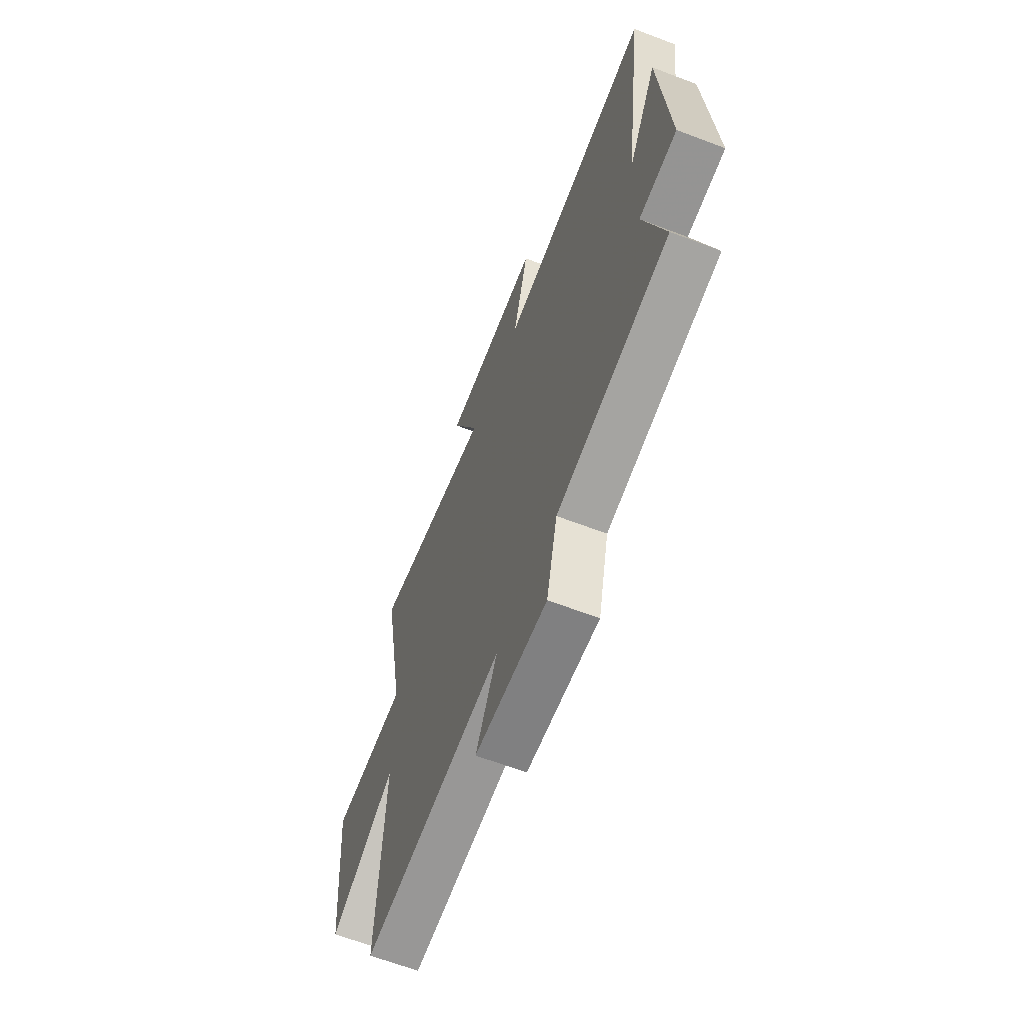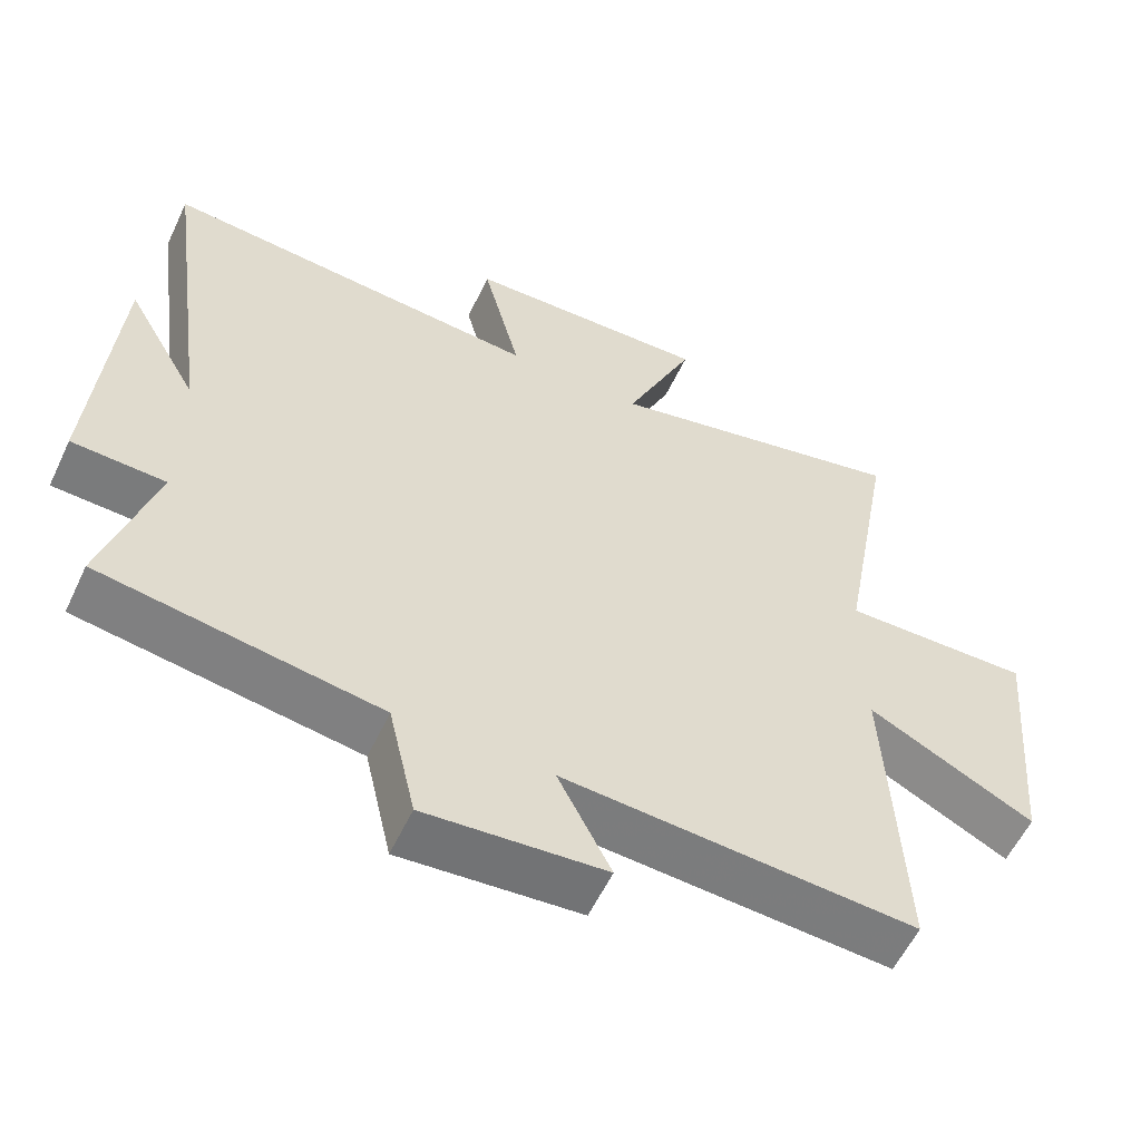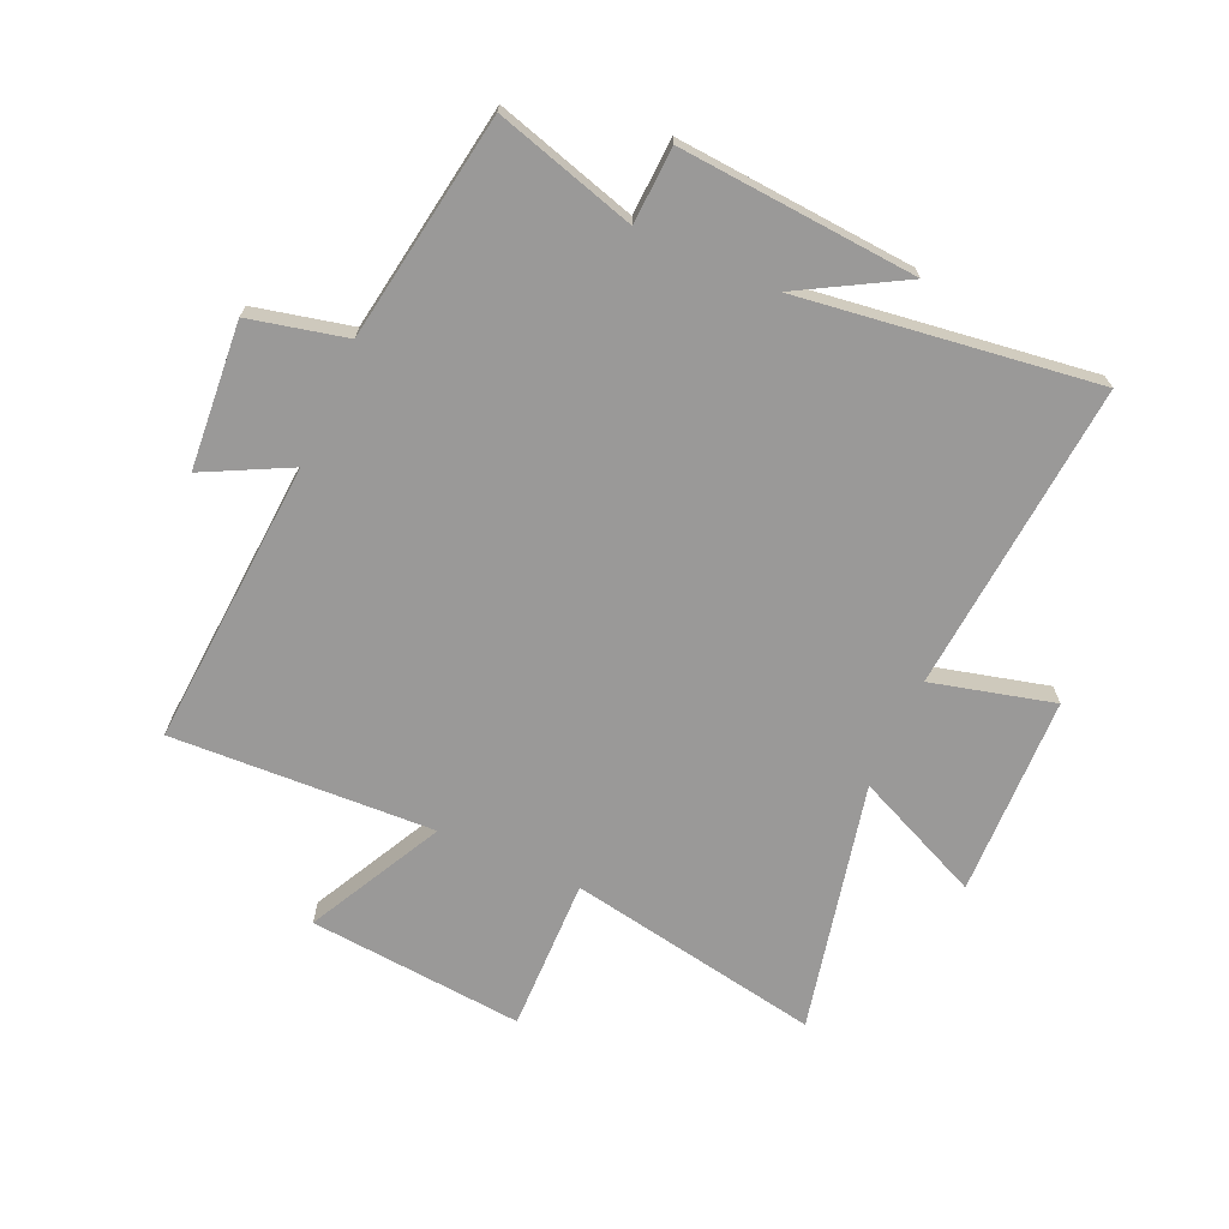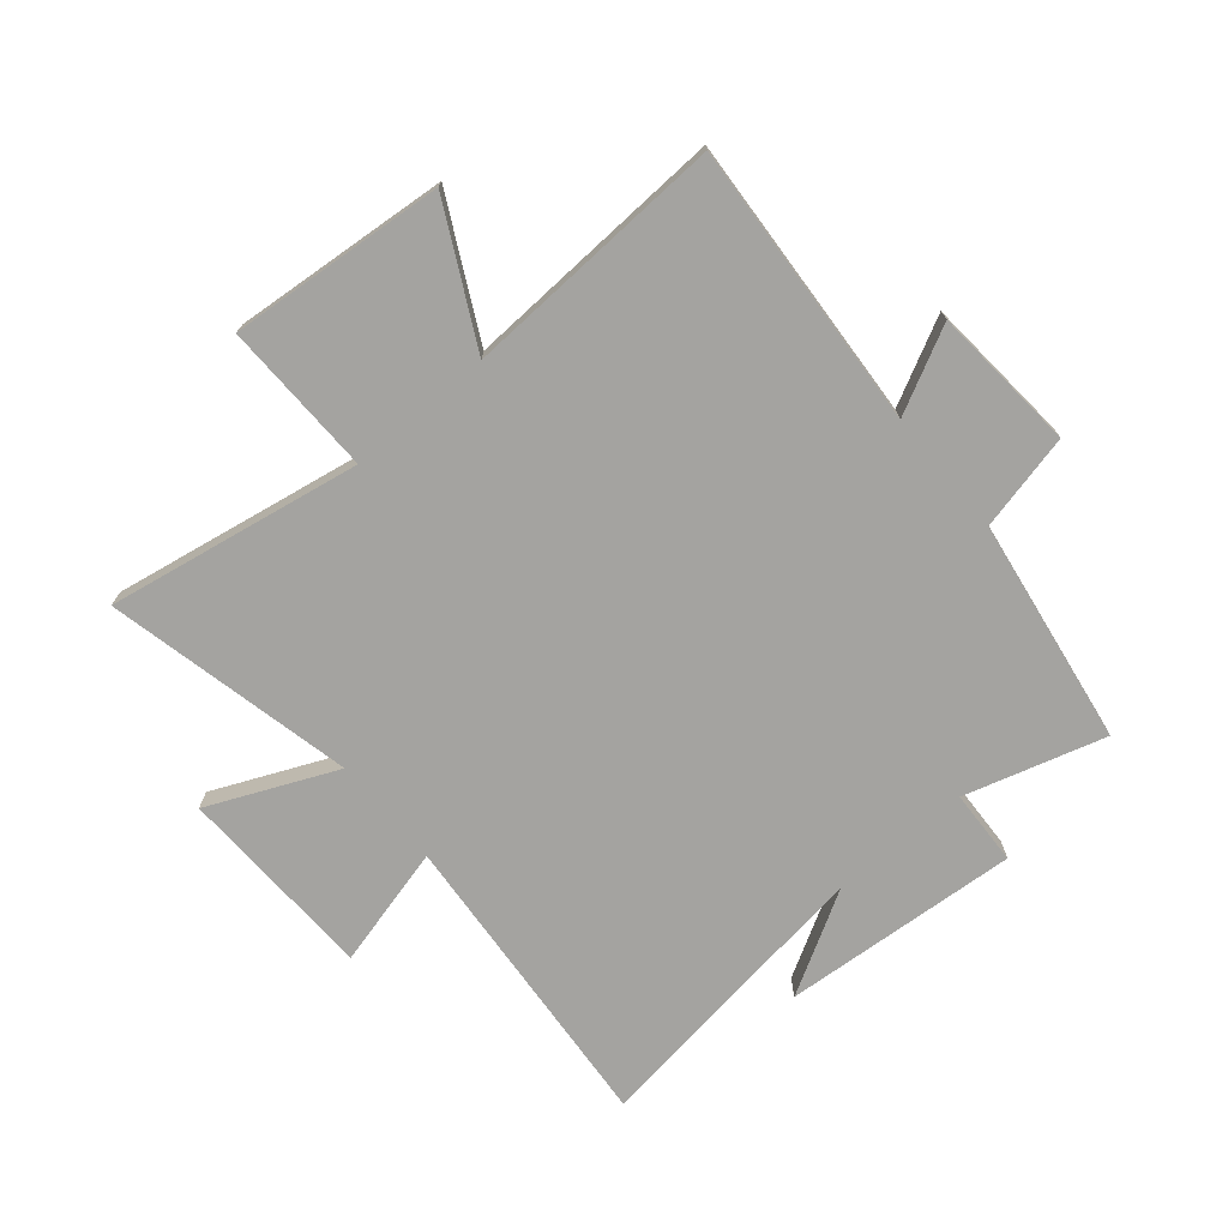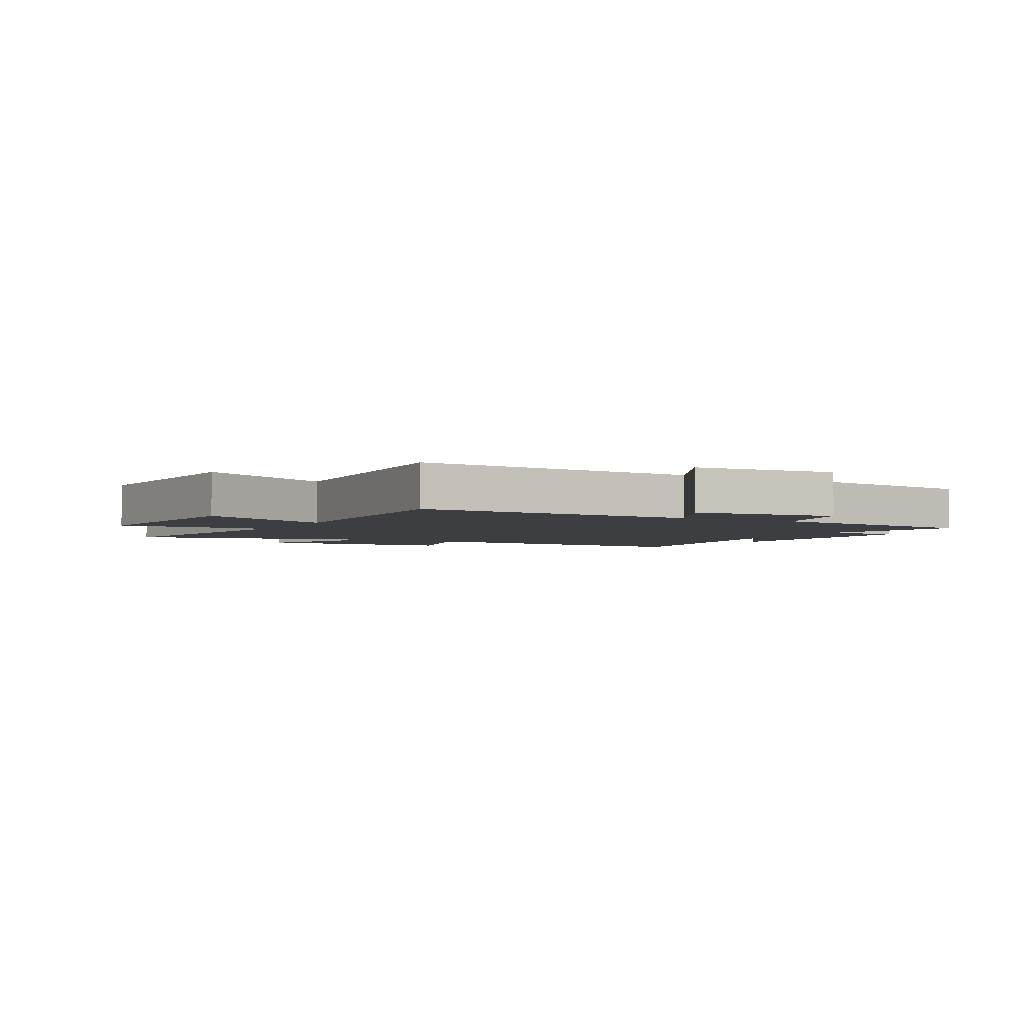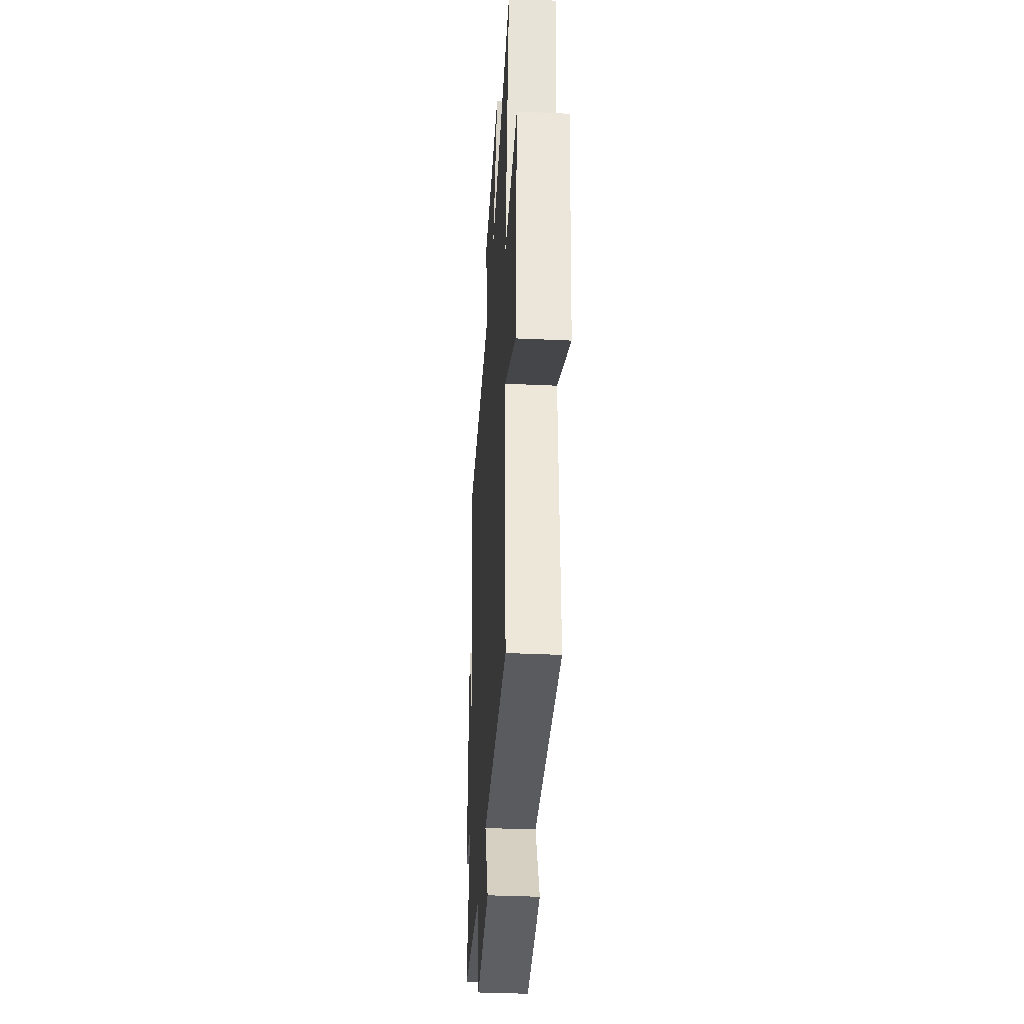
<metadata>
{"format":"obj","ext":"obj","renderer":"f3d","projection":"perspective","resolution":1024,"background":"white","views":[{"elev":-64.5,"azim":-111.0,"up":"+Z"},{"elev":-57.5,"azim":-25.2,"up":"+Z"},{"elev":-69.1,"azim":-114.1,"up":"+Y"},{"elev":-72.8,"azim":130.2,"up":"+Y"},{"elev":-3.2,"azim":151.9,"up":"+Y"},{"elev":-36.9,"azim":86.6,"up":"+Z"}]}
</metadata>
<code>
v 0.521 0.07 -0.533
v 0.031 0.07 -0.5
v 0.105 0.07 -0.645
v -0.145 0.07 -0.665
v -0.183 0.07 -0.5
v -0.57 0.07 -0.439
v -0.5 0.07 -0.199
v -0.63 0.07 -0.193
v -0.6 0.07 0.213
v -0.5 0.07 0.037
v -0.569 0.07 0.544
v -0.039 0.07 0.5
v -0.092 0.07 0.708
v 0.25 0.07 0.718
v 0.153 0.07 0.5
v 0.578 0.07 0.594
v 0.5 0.07 0.16
v 0.763 0.07 0.165
v 0.731 0.07 -0.203
v 0.5 0.07 -0.084
v 0.521 0 -0.533
v 0.031 0 -0.5
v 0.105 0 -0.645
v -0.145 0 -0.665
v -0.183 0 -0.5
v -0.57 0 -0.439
v -0.5 0 -0.199
v -0.63 0 -0.193
v -0.6 0 0.213
v -0.5 0 0.037
v -0.569 0 0.544
v -0.039 0 0.5
v -0.092 0 0.708
v 0.25 0 0.718
v 0.153 0 0.5
v 0.578 0 0.594
v 0.5 0 0.16
v 0.763 0 0.165
v 0.731 0 -0.203
v 0.5 0 -0.084
f 17 18 19 20
f 15 16 17
f 15 17 20
f 12 13 14 15
f 20 1 2
f 15 20 2
f 12 15 2
f 10 11 12 2
f 7 8 9 10
f 5 6 7
f 10 2 3
f 7 10 3
f 5 7 3
f 3 4 5
f 40 39 38 37
f 37 36 35
f 40 37 35
f 35 34 33 32
f 22 21 40
f 22 40 35
f 22 35 32
f 22 32 31 30
f 30 29 28 27
f 27 26 25
f 23 22 30
f 23 30 27
f 23 27 25
f 25 24 23
f 1 21 22 2
f 2 22 23 3
f 3 23 24 4
f 4 24 25 5
f 5 25 26 6
f 6 26 27 7
f 7 27 28 8
f 8 28 29 9
f 9 29 30 10
f 10 30 31 11
f 11 31 32 12
f 12 32 33 13
f 13 33 34 14
f 14 34 35 15
f 15 35 36 16
f 16 36 37 17
f 17 37 38 18
f 18 38 39 19
f 19 39 40 20
f 20 40 21 1

</code>
